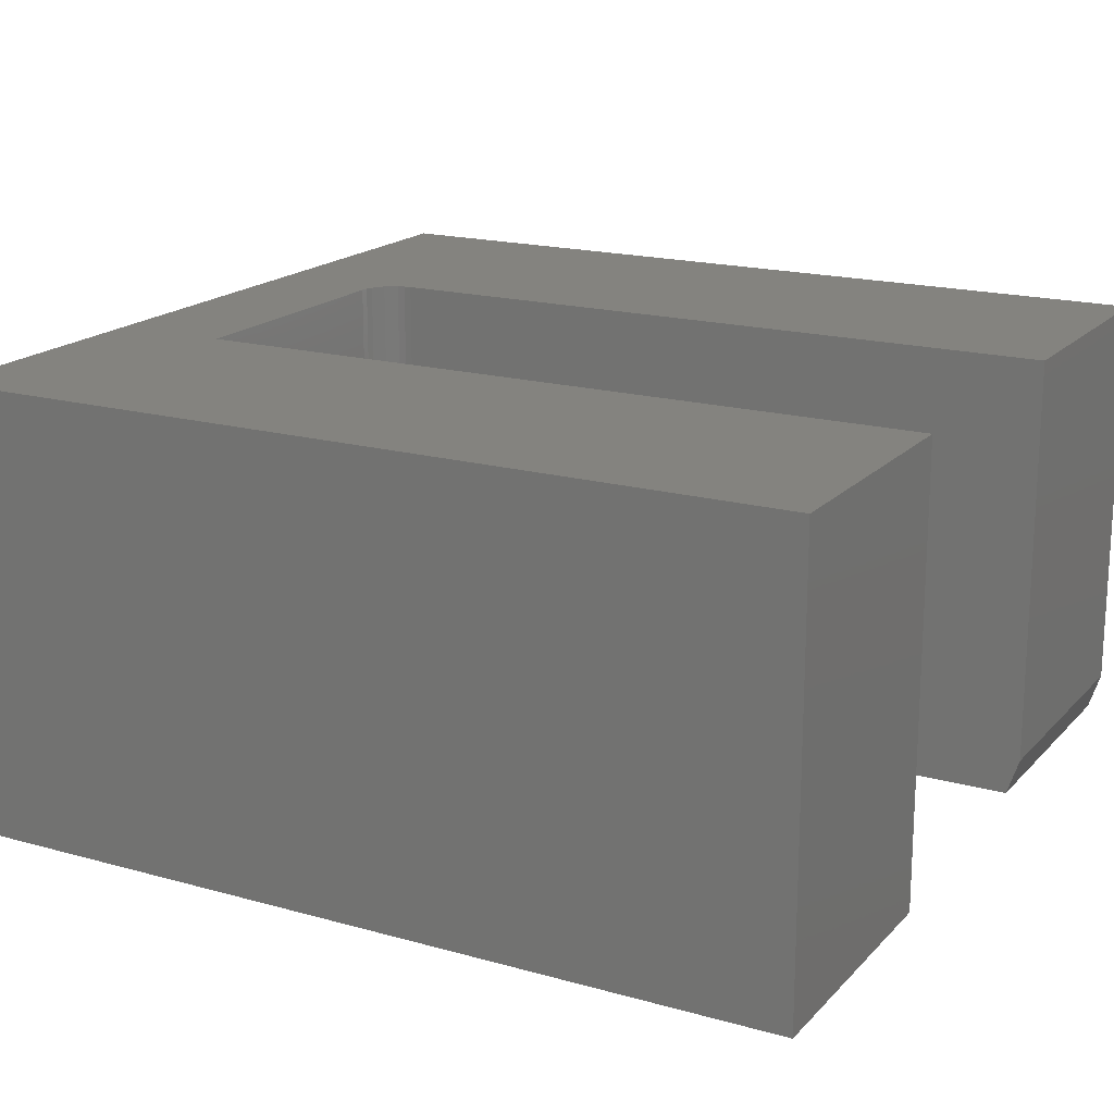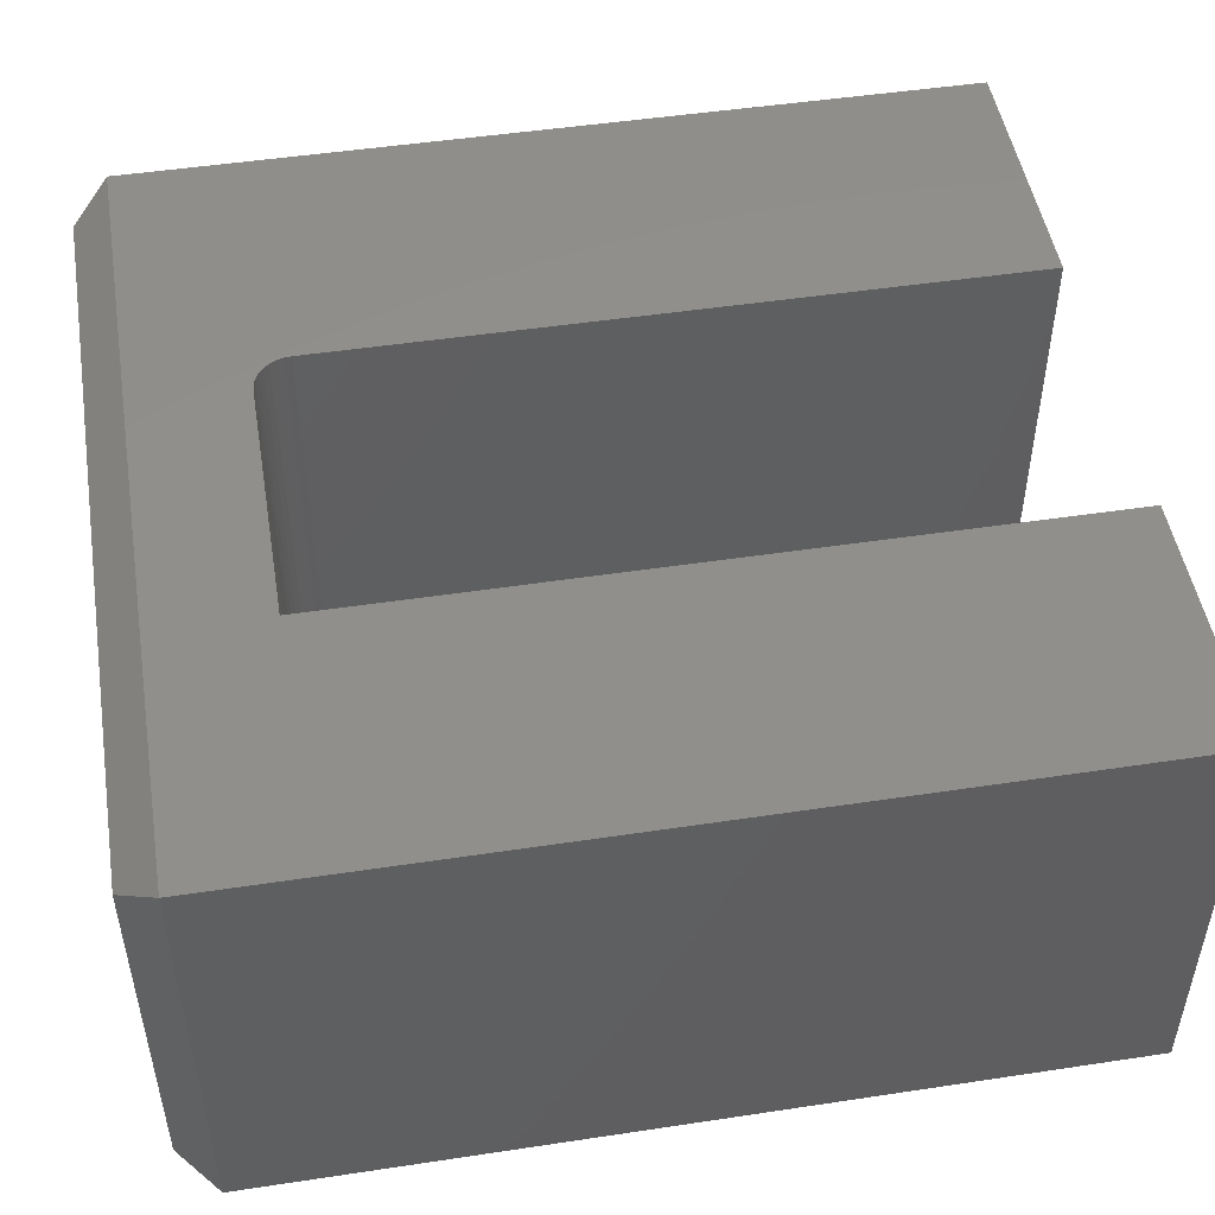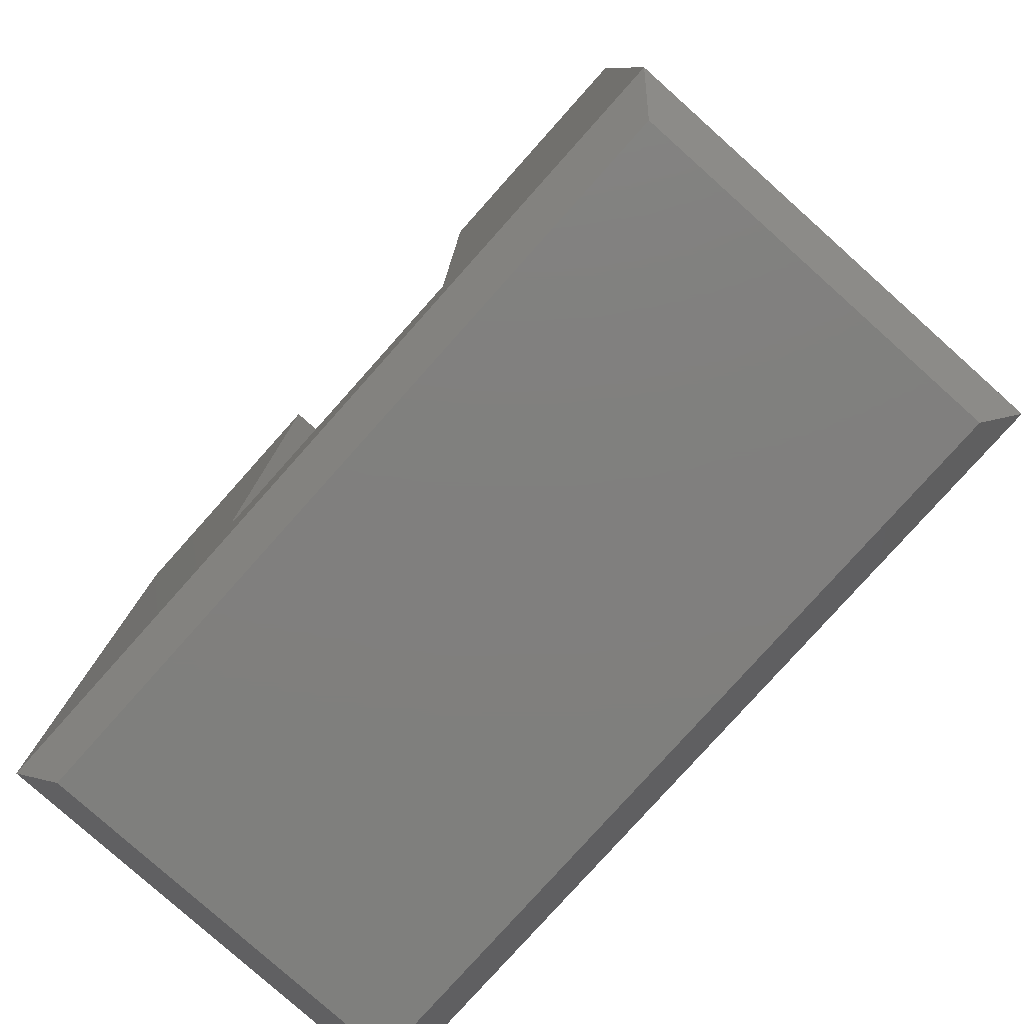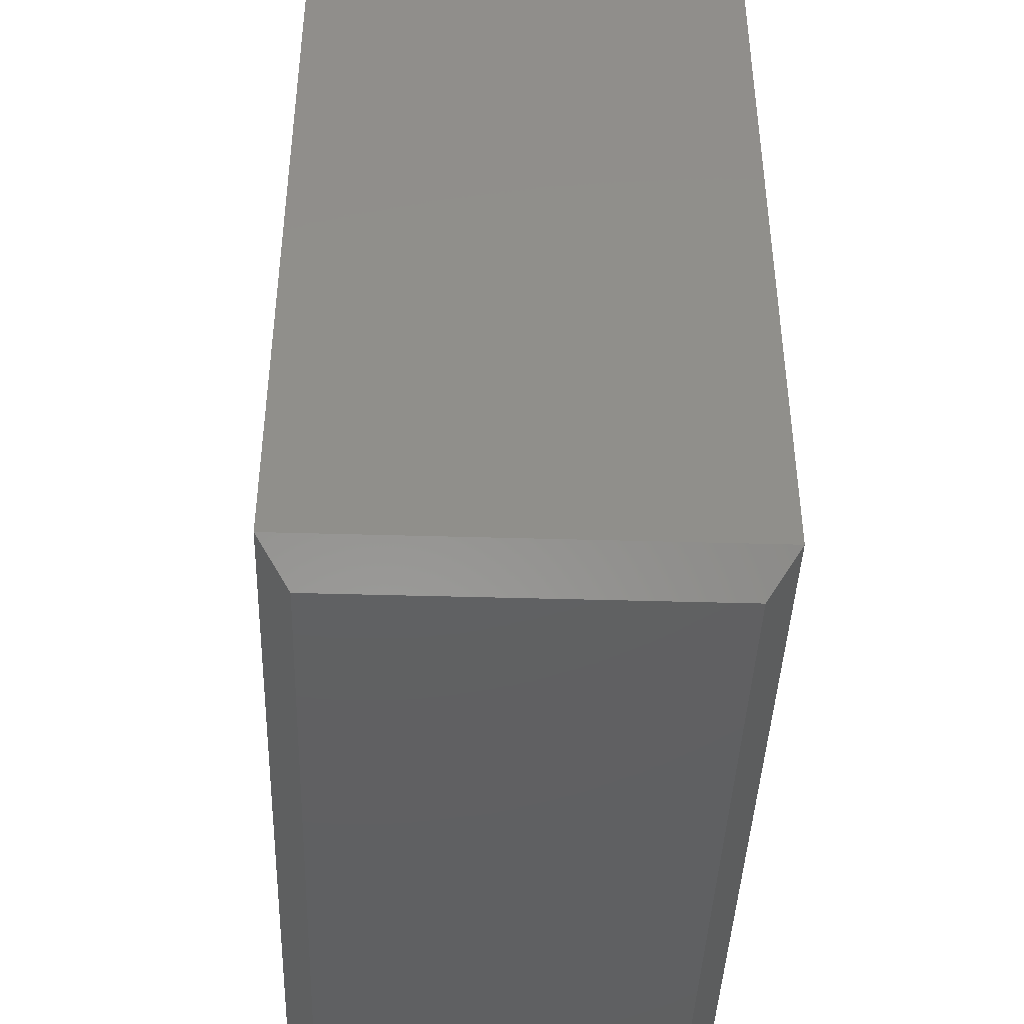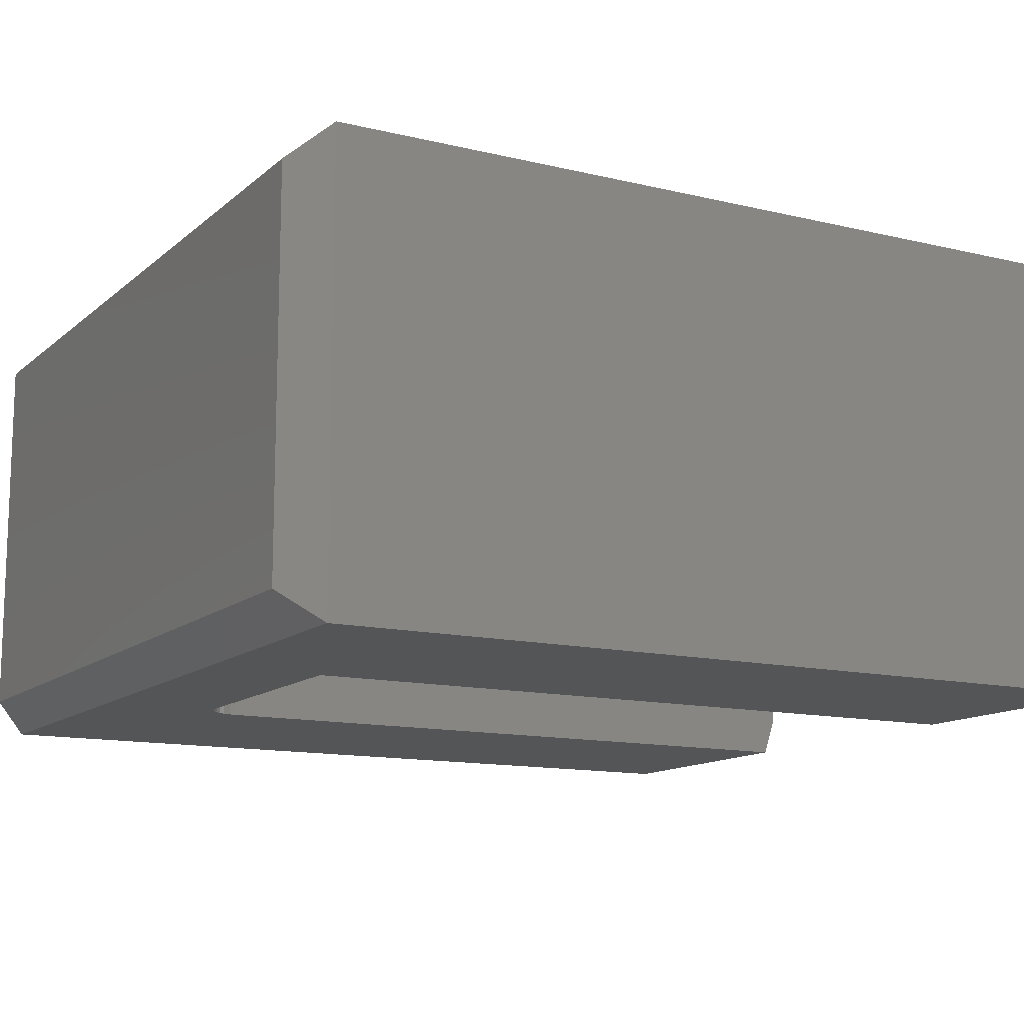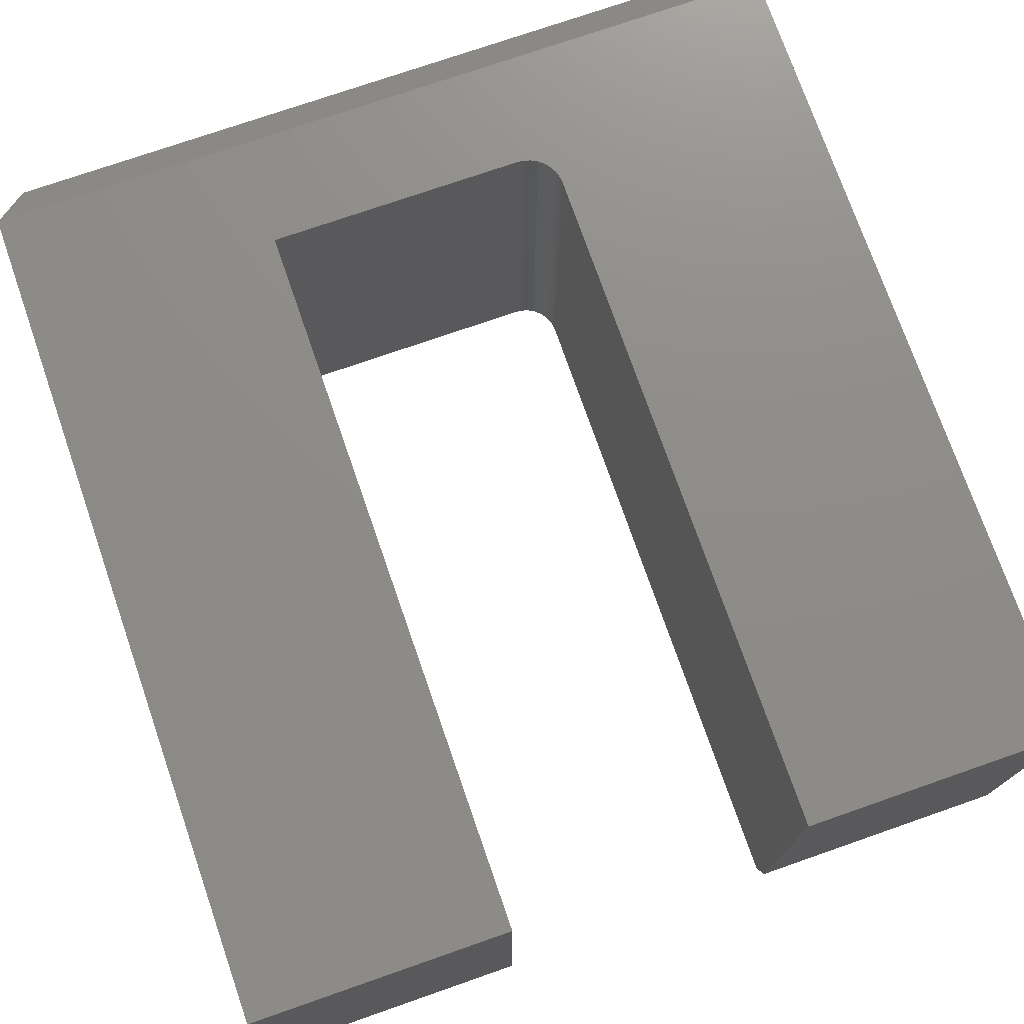
<metadata>
{"format":"stl","ext":"stl","renderer":"f3d","projection":"perspective","resolution":1024,"background":"white","views":[{"elev":18.0,"azim":-61.4,"up":"+Y"},{"elev":49.1,"azim":-99.5,"up":"+Y"},{"elev":-79.5,"azim":-131.8,"up":"+Z"},{"elev":-42.3,"azim":-92.0,"up":"+Z"},{"elev":-12.8,"azim":-119.1,"up":"+Y"},{"elev":74.7,"azim":-19.2,"up":"+Y"}]}
</metadata>
<code>
# stl→obj: 38 verts, 72 faces
v 0.1871 0.2812 -0.5137
v 0.1871 -0.2812 -0.5137
v 0.1871 0.2812 0.375
v 0.1871 -0.2812 0.3594
v 0.1871 -0.2344 0.375
v 0.1402 0.2812 -0.5605
v -0.1919 0.2812 -0.5605
v 0.1402 -0.2812 -0.5605
v -0.1919 -0.2812 -0.5605
v 0.1862 0.2812 -0.5228
v 0.5305 0.2812 0.375
v 0.5305 0.2812 -0.7031
v -0.5234 0.2812 -0.7031
v 0.1494 0.2812 -0.5596
v 0.1582 0.2812 -0.557
v 0.1663 0.2812 -0.5526
v 0.1734 0.2812 -0.5468
v 0.1792 0.2812 -0.5397
v 0.1835 0.2812 -0.5316
v -0.5234 0.2812 0.375
v -0.1919 0.2812 0.375
v 0.5305 -0.2812 0.3594
v 0.1862 -0.2812 -0.5228
v 0.5305 -0.2812 -0.7031
v 0.1835 -0.2812 -0.5316
v 0.1792 -0.2812 -0.5397
v 0.1734 -0.2812 -0.5468
v 0.1663 -0.2812 -0.5526
v 0.1582 -0.2812 -0.557
v 0.1494 -0.2812 -0.5596
v -0.5234 -0.2812 -0.7031
v -0.5234 -0.2812 0.375
v -0.1919 -0.2812 0.375
v 0.5305 -0.2344 0.375
v -0.4844 -0.2422 -0.75
v -0.4844 0.2422 -0.75
v 0.4914 -0.2422 -0.75
v 0.4914 0.2422 -0.75
f 1 2 3
f 3 2 4
f 3 4 5
f 6 7 8
f 8 7 9
f 10 1 11
f 1 3 11
f 12 13 7
f 12 7 6
f 12 6 14
f 12 14 15
f 12 15 16
f 12 16 17
f 12 17 18
f 12 18 19
f 12 19 10
f 12 10 11
f 13 20 7
f 7 20 21
f 22 2 23
f 22 4 2
f 24 22 23
f 24 23 25
f 24 25 26
f 24 26 27
f 24 27 28
f 24 28 29
f 24 29 30
f 24 30 8
f 24 8 9
f 24 9 31
f 31 9 32
f 32 9 33
f 17 26 18
f 18 26 25
f 18 25 19
f 19 25 23
f 19 23 10
f 10 23 2
f 10 2 1
f 26 17 27
f 27 17 16
f 27 16 28
f 28 16 15
f 28 15 29
f 29 15 14
f 29 14 30
f 30 14 6
f 30 6 8
f 24 12 22
f 22 12 11
f 22 11 34
f 34 11 5
f 5 11 3
f 4 22 5
f 5 22 34
f 32 20 31
f 31 20 13
f 35 36 37
f 37 36 38
f 31 13 35
f 35 13 36
f 12 38 13
f 13 38 36
f 12 24 38
f 38 24 37
f 24 31 37
f 37 31 35
f 33 21 32
f 32 21 20
f 9 7 33
f 33 7 21

</code>
